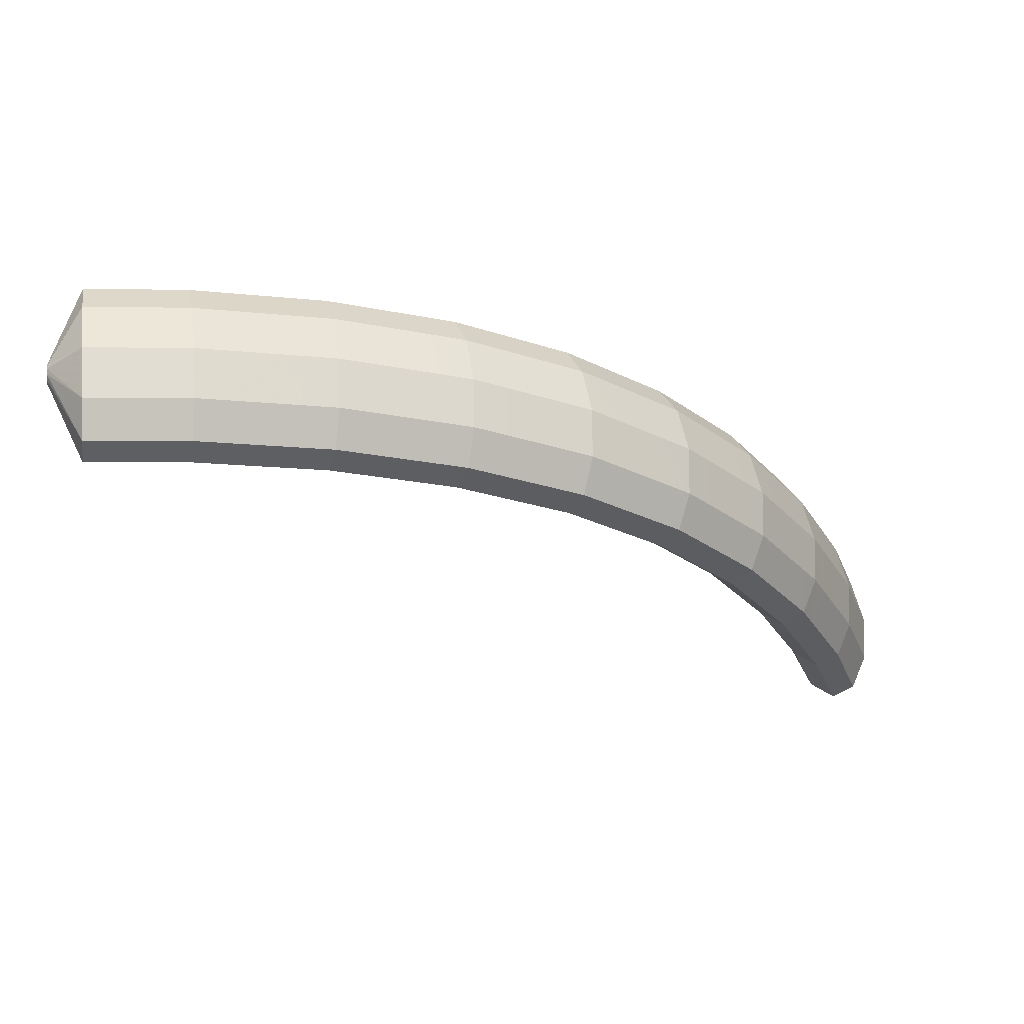
<metadata>
{"format":"obj","ext":"obj","renderer":"f3d","projection":"perspective","resolution":1024,"background":"white","views":[{"elev":40.0,"azim":139.7,"up":"+Y"}]}
</metadata>
<code>
g tube1
v 160.6 145.2 182.3
v 160.8 145.1 182.1
v 160.8 144.8 182
v 160.8 144.5 182.1
v 160.7 144.3 182.3
v 160.6 144.3 182.5
v 160.5 144.4 182.7
v 160.3 144.6 182.9
v 160.3 144.9 182.9
v 160.4 145.1 182.7
v 160.5 145.3 182.5
v 160.6 145.2 182.3
v 159.4 146.9 180.6
v 160.8 145.6 178.7
v 161.6 143.9 177.6
v 161.7 142.5 177.8
v 160.9 141.7 179.2
v 159.6 141.9 181.3
v 158.1 142.9 183.4
v 156.9 144.4 185
v 156.4 146 185.4
v 156.8 147.2 184.6
v 157.9 147.5 182.8
v 159.4 146.9 180.6
v 157.9 146.7 179.7
v 159.3 145.4 177.7
v 160.1 143.7 176.7
v 160.2 142.3 176.9
v 159.4 141.5 178.2
v 158.1 141.7 180.3
v 156.6 142.7 182.5
v 155.4 144.2 184
v 154.9 145.8 184.5
v 155.3 147 183.7
v 156.4 147.3 181.9
v 157.9 146.7 179.7
v 156.4 146.5 178.7
v 157.8 145.2 176.8
v 158.7 143.5 175.8
v 158.7 142.1 175.9
v 158 141.3 177.3
v 156.6 141.5 179.4
v 155.1 142.5 181.6
v 153.9 144 183.1
v 153.4 145.7 183.5
v 153.8 146.8 182.7
v 154.9 147.1 180.9
v 156.4 146.5 178.7
v 154.8 146.3 177.7
v 156.2 145 175.8
v 157.1 143.3 174.8
v 157.3 141.9 175
v 156.6 141.2 176.4
v 155.2 141.3 178.5
v 153.7 142.3 180.7
v 152.5 143.9 182.2
v 152 145.5 182.6
v 152.3 146.6 181.8
v 153.3 146.9 179.9
v 154.8 146.3 177.7
v 153.2 145.9 176.8
v 154.6 144.6 174.9
v 155.6 143 173.9
v 155.8 141.5 174.2
v 155.1 140.8 175.6
v 153.9 141 177.7
v 152.4 142 179.9
v 151.1 143.5 181.4
v 150.5 145.1 181.7
v 150.7 146.2 180.9
v 151.7 146.5 179
v 153.2 145.9 176.8
v 151.7 145.5 175.9
v 153.1 144.2 174
v 154.1 142.6 173
v 154.3 141.2 173.3
v 153.6 140.4 174.7
v 152.4 140.6 176.9
v 150.9 141.6 179
v 149.6 143.1 180.5
v 149 144.7 180.9
v 149.2 145.8 180
v 150.2 146.1 178.1
v 151.7 145.5 175.9
v 150.2 145.1 175
v 151.6 143.8 173.1
v 152.6 142.2 172.2
v 152.8 140.8 172.4
v 152.1 140 173.9
v 150.9 140.2 176
v 149.4 141.2 178.2
v 148.1 142.7 179.7
v 147.5 144.3 180
v 147.7 145.4 179.1
v 148.7 145.8 177.3
v 150.2 145.1 175
v 148.5 144.7 174.1
v 150 143.4 172.2
v 151 141.8 171.3
v 151.3 140.4 171.6
v 150.7 139.7 173.1
v 149.5 139.9 175.2
v 148 140.9 177.4
v 146.7 142.4 178.8
v 146 143.9 179.2
v 146.2 145 178.2
v 147.1 145.3 176.3
v 148.5 144.7 174.1
v 146.9 144.1 173.3
v 148.4 142.8 171.4
v 149.5 141.2 170.5
v 149.8 139.8 170.8
v 149.3 139.1 172.4
v 148.2 139.3 174.5
v 146.7 140.3 176.7
v 145.3 141.8 178.1
v 144.6 143.4 178.4
v 144.6 144.4 177.4
v 145.5 144.7 175.5
v 146.9 144.1 173.3
v 145.4 143.5 172.5
v 146.9 142.2 170.6
v 148 140.6 169.7
v 148.3 139.2 170.1
v 147.9 138.5 171.6
v 146.7 138.7 173.8
v 145.2 139.7 175.9
v 143.8 141.2 177.4
v 143.1 142.8 177.7
v 143.1 143.8 176.7
v 144 144.1 174.8
v 145.4 143.5 172.5
v 143.9 142.9 171.8
v 145.4 141.6 169.9
v 146.5 140 169
v 146.9 138.6 169.3
v 146.4 137.9 170.8
v 145.2 138.1 173
v 143.7 139.1 175.2
v 142.3 140.6 176.6
v 141.6 142.2 176.9
v 141.6 143.2 175.9
v 142.5 143.5 174
v 143.9 142.9 171.8
v 142.3 142.2 170.9
v 143.8 140.9 169
v 144.9 139.3 168.2
v 145.4 138 168.6
v 145 137.4 170.1
v 143.9 137.6 172.3
v 142.4 138.6 174.5
v 141 140.1 175.9
v 140.1 141.6 176.2
v 140.1 142.6 175.2
v 140.9 142.8 173.2
v 142.3 142.2 170.9
v 140.7 141.3 170.2
v 142.2 140 168.4
v 143.4 138.5 167.5
v 144 137.2 168
v 143.7 136.6 169.6
v 142.6 136.8 171.8
v 141.1 137.8 174
v 139.6 139.3 175.4
v 138.7 140.8 175.6
v 138.6 141.7 174.5
v 139.3 141.9 172.5
v 140.7 141.3 170.2
v 139.2 140.5 169.6
v 140.8 139.2 167.8
v 142 137.6 166.9
v 142.5 136.4 167.4
v 142.2 135.8 169
v 141.1 136 171.2
v 139.6 137 173.4
v 138.2 138.5 174.8
v 137.3 139.9 175
v 137.1 140.9 173.9
v 137.9 141.1 171.9
v 139.2 140.5 169.6
v 137.8 139.6 169
v 139.3 138.3 167.2
v 140.6 136.8 166.3
v 141.1 135.6 166.8
v 140.8 134.9 168.3
v 139.7 135.2 170.6
v 138.2 136.2 172.7
v 136.7 137.6 174.1
v 135.8 139.1 174.3
v 135.7 140.1 173.3
v 136.4 140.3 171.3
v 137.8 139.6 169
v 136.2 138.7 168.3
v 137.7 137.4 166.5
v 139 135.9 165.7
v 139.7 134.7 166.2
v 139.4 134.2 167.8
v 138.4 134.4 170
v 136.9 135.4 172.2
v 135.4 136.9 173.6
v 134.4 138.3 173.7
v 134.2 139.2 172.6
v 134.9 139.4 170.6
v 136.2 138.7 168.3
v 134.7 137.5 167.8
v 136.3 136.3 166
v 137.6 134.8 165.2
v 138.3 133.7 165.7
v 138.2 133.2 167.4
v 137.2 133.5 169.6
v 135.7 134.5 171.8
v 134.2 135.9 173.2
v 133.1 137.2 173.3
v 132.8 138.1 172.2
v 133.4 138.2 170.1
v 134.7 137.5 167.8
v 133.3 136.5 167.4
v 134.9 135.2 165.5
v 136.3 133.8 164.7
v 137 132.7 165.3
v 136.8 132.1 166.9
v 135.9 132.4 169.2
v 134.4 133.5 171.3
v 132.8 134.9 172.7
v 131.7 136.2 172.9
v 131.4 137.1 171.7
v 132 137.2 169.7
v 133.3 136.5 167.4
v 132 135.4 166.9
v 133.6 134.2 165.1
v 134.9 132.7 164.3
v 135.6 131.6 164.8
v 135.5 131.1 166.5
v 134.5 131.4 168.7
v 133 132.4 170.9
v 131.5 133.8 172.3
v 130.4 135.1 172.4
v 130.1 136 171.3
v 130.7 136.1 169.2
v 132 135.4 166.9
v 130.5 134.3 166.4
v 132.1 133 164.6
v 133.5 131.6 163.8
v 134.3 130.6 164.4
v 134.2 130.1 166
v 133.3 130.5 168.3
v 131.8 131.5 170.5
v 130.2 132.8 171.8
v 129 134.1 172
v 128.7 134.9 170.8
v 129.2 135 168.7
v 130.5 134.3 166.4
v 129.1 132.9 166.1
v 130.7 131.7 164.3
v 132.2 130.4 163.5
v 133.1 129.3 164.1
v 133.1 129 165.8
v 132.2 129.4 168.1
v 130.7 130.4 170.2
v 129.1 131.7 171.6
v 127.8 132.9 171.7
v 127.4 133.6 170.5
v 127.8 133.6 168.4
v 129.1 132.9 166.1
v 127.9 131.6 165.8
v 129.5 130.4 164
v 131 129.1 163.3
v 131.9 128.1 163.8
v 131.9 127.7 165.5
v 131 128.1 167.8
v 129.5 129.1 170
v 127.8 130.4 171.3
v 126.6 131.7 171.4
v 126.1 132.4 170.2
v 126.6 132.4 168.2
v 127.9 131.6 165.8
v 126.6 130.4 165.6
v 128.3 129.2 163.7
v 129.7 127.9 163
v 130.6 126.9 163.5
v 130.6 126.5 165.2
v 129.7 126.9 167.5
v 128.2 127.9 169.7
v 126.6 129.2 171
v 125.4 130.4 171.1
v 124.9 131.1 170
v 125.4 131.1 167.9
v 126.6 130.4 165.6
v 125.3 129 165.3
v 126.9 127.8 163.4
v 128.5 126.6 162.7
v 129.4 125.6 163.3
v 129.5 125.3 165
v 128.6 125.8 167.3
v 127.1 126.8 169.4
v 125.4 128 170.8
v 124.1 129.2 170.9
v 123.6 129.8 169.7
v 124 129.8 167.6
v 125.3 129 165.3
v 124.1 127.5 165.1
v 125.7 126.3 163.3
v 127.3 125.1 162.6
v 128.3 124.3 163.2
v 128.4 124 164.9
v 127.6 124.5 167.2
v 126.1 125.5 169.3
v 124.4 126.8 170.7
v 123.1 127.8 170.7
v 122.5 128.4 169.5
v 122.8 128.3 167.4
v 124.1 127.5 165.1
v 123 126.1 165
v 124.6 125 163.2
v 126.2 123.8 162.5
v 127.2 122.9 163
v 127.3 122.7 164.7
v 126.5 123.1 167.1
v 125 124.1 169.2
v 123.3 125.4 170.5
v 122 126.4 170.6
v 121.4 127 169.4
v 121.7 126.9 167.3
v 123 126.1 165
v 121.9 124.7 164.9
v 123.5 123.6 163.1
v 125.1 122.4 162.3
v 126.1 121.5 162.9
v 126.2 121.3 164.6
v 125.4 121.7 166.9
v 123.9 122.7 169.1
v 122.2 124 170.4
v 120.9 125.1 170.5
v 120.3 125.6 169.3
v 120.6 125.5 167.2
v 121.9 124.7 164.9
v 120.7 123.2 164.8
v 122.3 122.1 162.9
v 124 120.9 162.2
v 125 120.1 162.8
v 125.2 120 164.5
v 124.4 120.5 166.8
v 122.9 121.5 169
v 121.2 122.7 170.3
v 119.8 123.7 170.4
v 119.1 124.2 169.2
v 119.5 124 167.1
v 120.7 123.2 164.8
v 119.6 121.6 164.8
v 121.3 120.5 163
v 123 119.4 162.2
v 124.1 118.7 162.8
v 124.3 118.6 164.5
v 123.5 119.1 166.9
v 122 120.1 169
v 120.3 121.3 170.3
v 118.8 122.2 170.4
v 118.1 122.6 169.2
v 118.4 122.4 167.1
v 119.6 121.6 164.8
v 118.6 120.1 164.8
v 120.3 119 163
v 122 117.9 162.3
v 123.1 117.2 162.8
v 123.3 117.1 164.6
v 122.6 117.6 166.9
v 121.1 118.6 169
v 119.3 119.8 170.4
v 117.9 120.7 170.4
v 117.2 121.2 169.2
v 117.5 120.9 167.1
v 118.6 120.1 164.8
v 117.7 118.6 164.8
v 119.4 117.5 163
v 121.1 116.4 162.3
v 122.2 115.7 162.9
v 122.4 115.6 164.6
v 121.6 116.1 166.9
v 120.1 117.1 169.1
v 118.3 118.3 170.4
v 116.9 119.2 170.5
v 116.2 119.7 169.3
v 116.5 119.5 167.2
v 117.7 118.6 164.8
v 116.6 117 164.9
v 118.4 115.9 163
v 120.1 114.9 162.3
v 121.2 114.2 162.9
v 121.5 114.2 164.6
v 120.7 114.8 166.9
v 119.2 115.8 169.1
v 117.4 116.9 170.4
v 115.9 117.8 170.5
v 115.2 118.1 169.3
v 115.5 117.9 167.2
v 116.6 117 164.9
v 115.7 115.4 165
v 117.5 114.3 163.2
v 119.2 113.3 162.5
v 120.4 112.7 163
v 120.7 112.7 164.8
v 119.9 113.3 167.1
v 118.4 114.3 169.2
v 116.6 115.4 170.5
v 115.1 116.2 170.6
v 114.3 116.5 169.4
v 114.6 116.2 167.3
v 115.7 115.4 165
v 114.9 113.8 165.2
v 116.6 112.7 163.3
v 118.4 111.7 162.6
v 119.5 111.1 163.2
v 119.8 111.1 164.9
v 119.1 111.8 167.2
v 117.6 112.8 169.4
v 115.8 113.9 170.7
v 114.3 114.7 170.8
v 113.5 115 169.6
v 113.7 114.7 167.5
v 114.9 113.8 165.2
v 114.1 112.3 165.3
v 115.8 111.2 163.5
v 117.5 110.2 162.7
v 118.7 109.6 163.3
v 119 109.6 165
v 118.3 110.2 167.3
v 116.8 111.2 169.5
v 115 112.3 170.8
v 113.4 113.1 170.9
v 112.7 113.4 169.7
v 112.9 113.1 167.6
v 114.1 112.3 165.3
v 114.6 110.1 166.7
v 114.8 110 166.6
v 115.1 109.8 166.6
v 115.3 109.7 166.7
v 115.4 109.7 167
v 115.4 109.7 167.2
v 115.2 109.8 167.4
v 115 109.9 167.5
v 114.8 110.1 167.5
v 114.6 110.1 167.3
v 114.5 110.2 167
v 114.6 110.1 166.7
f 1 2 14
f 14 13 1
f 2 3 15
f 15 14 2
f 3 4 16
f 16 15 3
f 4 5 17
f 17 16 4
f 5 6 18
f 18 17 5
f 6 7 19
f 19 18 6
f 7 8 20
f 20 19 7
f 8 9 21
f 21 20 8
f 9 10 22
f 22 21 9
f 10 11 23
f 23 22 10
f 11 12 24
f 24 23 11
f 13 14 26
f 26 25 13
f 14 15 27
f 27 26 14
f 15 16 28
f 28 27 15
f 16 17 29
f 29 28 16
f 17 18 30
f 30 29 17
f 18 19 31
f 31 30 18
f 19 20 32
f 32 31 19
f 20 21 33
f 33 32 20
f 21 22 34
f 34 33 21
f 22 23 35
f 35 34 22
f 23 24 36
f 36 35 23
f 25 26 38
f 38 37 25
f 26 27 39
f 39 38 26
f 27 28 40
f 40 39 27
f 28 29 41
f 41 40 28
f 29 30 42
f 42 41 29
f 30 31 43
f 43 42 30
f 31 32 44
f 44 43 31
f 32 33 45
f 45 44 32
f 33 34 46
f 46 45 33
f 34 35 47
f 47 46 34
f 35 36 48
f 48 47 35
f 37 38 50
f 50 49 37
f 38 39 51
f 51 50 38
f 39 40 52
f 52 51 39
f 40 41 53
f 53 52 40
f 41 42 54
f 54 53 41
f 42 43 55
f 55 54 42
f 43 44 56
f 56 55 43
f 44 45 57
f 57 56 44
f 45 46 58
f 58 57 45
f 46 47 59
f 59 58 46
f 47 48 60
f 60 59 47
f 49 50 62
f 62 61 49
f 50 51 63
f 63 62 50
f 51 52 64
f 64 63 51
f 52 53 65
f 65 64 52
f 53 54 66
f 66 65 53
f 54 55 67
f 67 66 54
f 55 56 68
f 68 67 55
f 56 57 69
f 69 68 56
f 57 58 70
f 70 69 57
f 58 59 71
f 71 70 58
f 59 60 72
f 72 71 59
f 61 62 74
f 74 73 61
f 62 63 75
f 75 74 62
f 63 64 76
f 76 75 63
f 64 65 77
f 77 76 64
f 65 66 78
f 78 77 65
f 66 67 79
f 79 78 66
f 67 68 80
f 80 79 67
f 68 69 81
f 81 80 68
f 69 70 82
f 82 81 69
f 70 71 83
f 83 82 70
f 71 72 84
f 84 83 71
f 73 74 86
f 86 85 73
f 74 75 87
f 87 86 74
f 75 76 88
f 88 87 75
f 76 77 89
f 89 88 76
f 77 78 90
f 90 89 77
f 78 79 91
f 91 90 78
f 79 80 92
f 92 91 79
f 80 81 93
f 93 92 80
f 81 82 94
f 94 93 81
f 82 83 95
f 95 94 82
f 83 84 96
f 96 95 83
f 85 86 98
f 98 97 85
f 86 87 99
f 99 98 86
f 87 88 100
f 100 99 87
f 88 89 101
f 101 100 88
f 89 90 102
f 102 101 89
f 90 91 103
f 103 102 90
f 91 92 104
f 104 103 91
f 92 93 105
f 105 104 92
f 93 94 106
f 106 105 93
f 94 95 107
f 107 106 94
f 95 96 108
f 108 107 95
f 97 98 110
f 110 109 97
f 98 99 111
f 111 110 98
f 99 100 112
f 112 111 99
f 100 101 113
f 113 112 100
f 101 102 114
f 114 113 101
f 102 103 115
f 115 114 102
f 103 104 116
f 116 115 103
f 104 105 117
f 117 116 104
f 105 106 118
f 118 117 105
f 106 107 119
f 119 118 106
f 107 108 120
f 120 119 107
f 109 110 122
f 122 121 109
f 110 111 123
f 123 122 110
f 111 112 124
f 124 123 111
f 112 113 125
f 125 124 112
f 113 114 126
f 126 125 113
f 114 115 127
f 127 126 114
f 115 116 128
f 128 127 115
f 116 117 129
f 129 128 116
f 117 118 130
f 130 129 117
f 118 119 131
f 131 130 118
f 119 120 132
f 132 131 119
f 121 122 134
f 134 133 121
f 122 123 135
f 135 134 122
f 123 124 136
f 136 135 123
f 124 125 137
f 137 136 124
f 125 126 138
f 138 137 125
f 126 127 139
f 139 138 126
f 127 128 140
f 140 139 127
f 128 129 141
f 141 140 128
f 129 130 142
f 142 141 129
f 130 131 143
f 143 142 130
f 131 132 144
f 144 143 131
f 133 134 146
f 146 145 133
f 134 135 147
f 147 146 134
f 135 136 148
f 148 147 135
f 136 137 149
f 149 148 136
f 137 138 150
f 150 149 137
f 138 139 151
f 151 150 138
f 139 140 152
f 152 151 139
f 140 141 153
f 153 152 140
f 141 142 154
f 154 153 141
f 142 143 155
f 155 154 142
f 143 144 156
f 156 155 143
f 145 146 158
f 158 157 145
f 146 147 159
f 159 158 146
f 147 148 160
f 160 159 147
f 148 149 161
f 161 160 148
f 149 150 162
f 162 161 149
f 150 151 163
f 163 162 150
f 151 152 164
f 164 163 151
f 152 153 165
f 165 164 152
f 153 154 166
f 166 165 153
f 154 155 167
f 167 166 154
f 155 156 168
f 168 167 155
f 157 158 170
f 170 169 157
f 158 159 171
f 171 170 158
f 159 160 172
f 172 171 159
f 160 161 173
f 173 172 160
f 161 162 174
f 174 173 161
f 162 163 175
f 175 174 162
f 163 164 176
f 176 175 163
f 164 165 177
f 177 176 164
f 165 166 178
f 178 177 165
f 166 167 179
f 179 178 166
f 167 168 180
f 180 179 167
f 169 170 182
f 182 181 169
f 170 171 183
f 183 182 170
f 171 172 184
f 184 183 171
f 172 173 185
f 185 184 172
f 173 174 186
f 186 185 173
f 174 175 187
f 187 186 174
f 175 176 188
f 188 187 175
f 176 177 189
f 189 188 176
f 177 178 190
f 190 189 177
f 178 179 191
f 191 190 178
f 179 180 192
f 192 191 179
f 181 182 194
f 194 193 181
f 182 183 195
f 195 194 182
f 183 184 196
f 196 195 183
f 184 185 197
f 197 196 184
f 185 186 198
f 198 197 185
f 186 187 199
f 199 198 186
f 187 188 200
f 200 199 187
f 188 189 201
f 201 200 188
f 189 190 202
f 202 201 189
f 190 191 203
f 203 202 190
f 191 192 204
f 204 203 191
f 193 194 206
f 206 205 193
f 194 195 207
f 207 206 194
f 195 196 208
f 208 207 195
f 196 197 209
f 209 208 196
f 197 198 210
f 210 209 197
f 198 199 211
f 211 210 198
f 199 200 212
f 212 211 199
f 200 201 213
f 213 212 200
f 201 202 214
f 214 213 201
f 202 203 215
f 215 214 202
f 203 204 216
f 216 215 203
f 205 206 218
f 218 217 205
f 206 207 219
f 219 218 206
f 207 208 220
f 220 219 207
f 208 209 221
f 221 220 208
f 209 210 222
f 222 221 209
f 210 211 223
f 223 222 210
f 211 212 224
f 224 223 211
f 212 213 225
f 225 224 212
f 213 214 226
f 226 225 213
f 214 215 227
f 227 226 214
f 215 216 228
f 228 227 215
f 217 218 230
f 230 229 217
f 218 219 231
f 231 230 218
f 219 220 232
f 232 231 219
f 220 221 233
f 233 232 220
f 221 222 234
f 234 233 221
f 222 223 235
f 235 234 222
f 223 224 236
f 236 235 223
f 224 225 237
f 237 236 224
f 225 226 238
f 238 237 225
f 226 227 239
f 239 238 226
f 227 228 240
f 240 239 227
f 229 230 242
f 242 241 229
f 230 231 243
f 243 242 230
f 231 232 244
f 244 243 231
f 232 233 245
f 245 244 232
f 233 234 246
f 246 245 233
f 234 235 247
f 247 246 234
f 235 236 248
f 248 247 235
f 236 237 249
f 249 248 236
f 237 238 250
f 250 249 237
f 238 239 251
f 251 250 238
f 239 240 252
f 252 251 239
f 241 242 254
f 254 253 241
f 242 243 255
f 255 254 242
f 243 244 256
f 256 255 243
f 244 245 257
f 257 256 244
f 245 246 258
f 258 257 245
f 246 247 259
f 259 258 246
f 247 248 260
f 260 259 247
f 248 249 261
f 261 260 248
f 249 250 262
f 262 261 249
f 250 251 263
f 263 262 250
f 251 252 264
f 264 263 251
f 253 254 266
f 266 265 253
f 254 255 267
f 267 266 254
f 255 256 268
f 268 267 255
f 256 257 269
f 269 268 256
f 257 258 270
f 270 269 257
f 258 259 271
f 271 270 258
f 259 260 272
f 272 271 259
f 260 261 273
f 273 272 260
f 261 262 274
f 274 273 261
f 262 263 275
f 275 274 262
f 263 264 276
f 276 275 263
f 265 266 278
f 278 277 265
f 266 267 279
f 279 278 266
f 267 268 280
f 280 279 267
f 268 269 281
f 281 280 268
f 269 270 282
f 282 281 269
f 270 271 283
f 283 282 270
f 271 272 284
f 284 283 271
f 272 273 285
f 285 284 272
f 273 274 286
f 286 285 273
f 274 275 287
f 287 286 274
f 275 276 288
f 288 287 275
f 277 278 290
f 290 289 277
f 278 279 291
f 291 290 278
f 279 280 292
f 292 291 279
f 280 281 293
f 293 292 280
f 281 282 294
f 294 293 281
f 282 283 295
f 295 294 282
f 283 284 296
f 296 295 283
f 284 285 297
f 297 296 284
f 285 286 298
f 298 297 285
f 286 287 299
f 299 298 286
f 287 288 300
f 300 299 287
f 289 290 302
f 302 301 289
f 290 291 303
f 303 302 290
f 291 292 304
f 304 303 291
f 292 293 305
f 305 304 292
f 293 294 306
f 306 305 293
f 294 295 307
f 307 306 294
f 295 296 308
f 308 307 295
f 296 297 309
f 309 308 296
f 297 298 310
f 310 309 297
f 298 299 311
f 311 310 298
f 299 300 312
f 312 311 299
f 301 302 314
f 314 313 301
f 302 303 315
f 315 314 302
f 303 304 316
f 316 315 303
f 304 305 317
f 317 316 304
f 305 306 318
f 318 317 305
f 306 307 319
f 319 318 306
f 307 308 320
f 320 319 307
f 308 309 321
f 321 320 308
f 309 310 322
f 322 321 309
f 310 311 323
f 323 322 310
f 311 312 324
f 324 323 311
f 313 314 326
f 326 325 313
f 314 315 327
f 327 326 314
f 315 316 328
f 328 327 315
f 316 317 329
f 329 328 316
f 317 318 330
f 330 329 317
f 318 319 331
f 331 330 318
f 319 320 332
f 332 331 319
f 320 321 333
f 333 332 320
f 321 322 334
f 334 333 321
f 322 323 335
f 335 334 322
f 323 324 336
f 336 335 323
f 325 326 338
f 338 337 325
f 326 327 339
f 339 338 326
f 327 328 340
f 340 339 327
f 328 329 341
f 341 340 328
f 329 330 342
f 342 341 329
f 330 331 343
f 343 342 330
f 331 332 344
f 344 343 331
f 332 333 345
f 345 344 332
f 333 334 346
f 346 345 333
f 334 335 347
f 347 346 334
f 335 336 348
f 348 347 335
f 337 338 350
f 350 349 337
f 338 339 351
f 351 350 338
f 339 340 352
f 352 351 339
f 340 341 353
f 353 352 340
f 341 342 354
f 354 353 341
f 342 343 355
f 355 354 342
f 343 344 356
f 356 355 343
f 344 345 357
f 357 356 344
f 345 346 358
f 358 357 345
f 346 347 359
f 359 358 346
f 347 348 360
f 360 359 347
f 349 350 362
f 362 361 349
f 350 351 363
f 363 362 350
f 351 352 364
f 364 363 351
f 352 353 365
f 365 364 352
f 353 354 366
f 366 365 353
f 354 355 367
f 367 366 354
f 355 356 368
f 368 367 355
f 356 357 369
f 369 368 356
f 357 358 370
f 370 369 357
f 358 359 371
f 371 370 358
f 359 360 372
f 372 371 359
f 361 362 374
f 374 373 361
f 362 363 375
f 375 374 362
f 363 364 376
f 376 375 363
f 364 365 377
f 377 376 364
f 365 366 378
f 378 377 365
f 366 367 379
f 379 378 366
f 367 368 380
f 380 379 367
f 368 369 381
f 381 380 368
f 369 370 382
f 382 381 369
f 370 371 383
f 383 382 370
f 371 372 384
f 384 383 371
f 373 374 386
f 386 385 373
f 374 375 387
f 387 386 374
f 375 376 388
f 388 387 375
f 376 377 389
f 389 388 376
f 377 378 390
f 390 389 377
f 378 379 391
f 391 390 378
f 379 380 392
f 392 391 379
f 380 381 393
f 393 392 380
f 381 382 394
f 394 393 381
f 382 383 395
f 395 394 382
f 383 384 396
f 396 395 383
f 385 386 398
f 398 397 385
f 386 387 399
f 399 398 386
f 387 388 400
f 400 399 387
f 388 389 401
f 401 400 388
f 389 390 402
f 402 401 389
f 390 391 403
f 403 402 390
f 391 392 404
f 404 403 391
f 392 393 405
f 405 404 392
f 393 394 406
f 406 405 393
f 394 395 407
f 407 406 394
f 395 396 408
f 408 407 395
f 397 398 410
f 410 409 397
f 398 399 411
f 411 410 398
f 399 400 412
f 412 411 399
f 400 401 413
f 413 412 400
f 401 402 414
f 414 413 401
f 402 403 415
f 415 414 402
f 403 404 416
f 416 415 403
f 404 405 417
f 417 416 404
f 405 406 418
f 418 417 405
f 406 407 419
f 419 418 406
f 407 408 420
f 420 419 407
f 409 410 422
f 422 421 409
f 410 411 423
f 423 422 410
f 411 412 424
f 424 423 411
f 412 413 425
f 425 424 412
f 413 414 426
f 426 425 413
f 414 415 427
f 427 426 414
f 415 416 428
f 428 427 415
f 416 417 429
f 429 428 416
f 417 418 430
f 430 429 417
f 418 419 431
f 431 430 418
f 419 420 432
f 432 431 419
f 421 422 434
f 434 433 421
f 422 423 435
f 435 434 422
f 423 424 436
f 436 435 423
f 424 425 437
f 437 436 424
f 425 426 438
f 438 437 425
f 426 427 439
f 439 438 426
f 427 428 440
f 440 439 427
f 428 429 441
f 441 440 428
f 429 430 442
f 442 441 429
f 430 431 443
f 443 442 430
f 431 432 444
f 444 443 431
g

</code>
